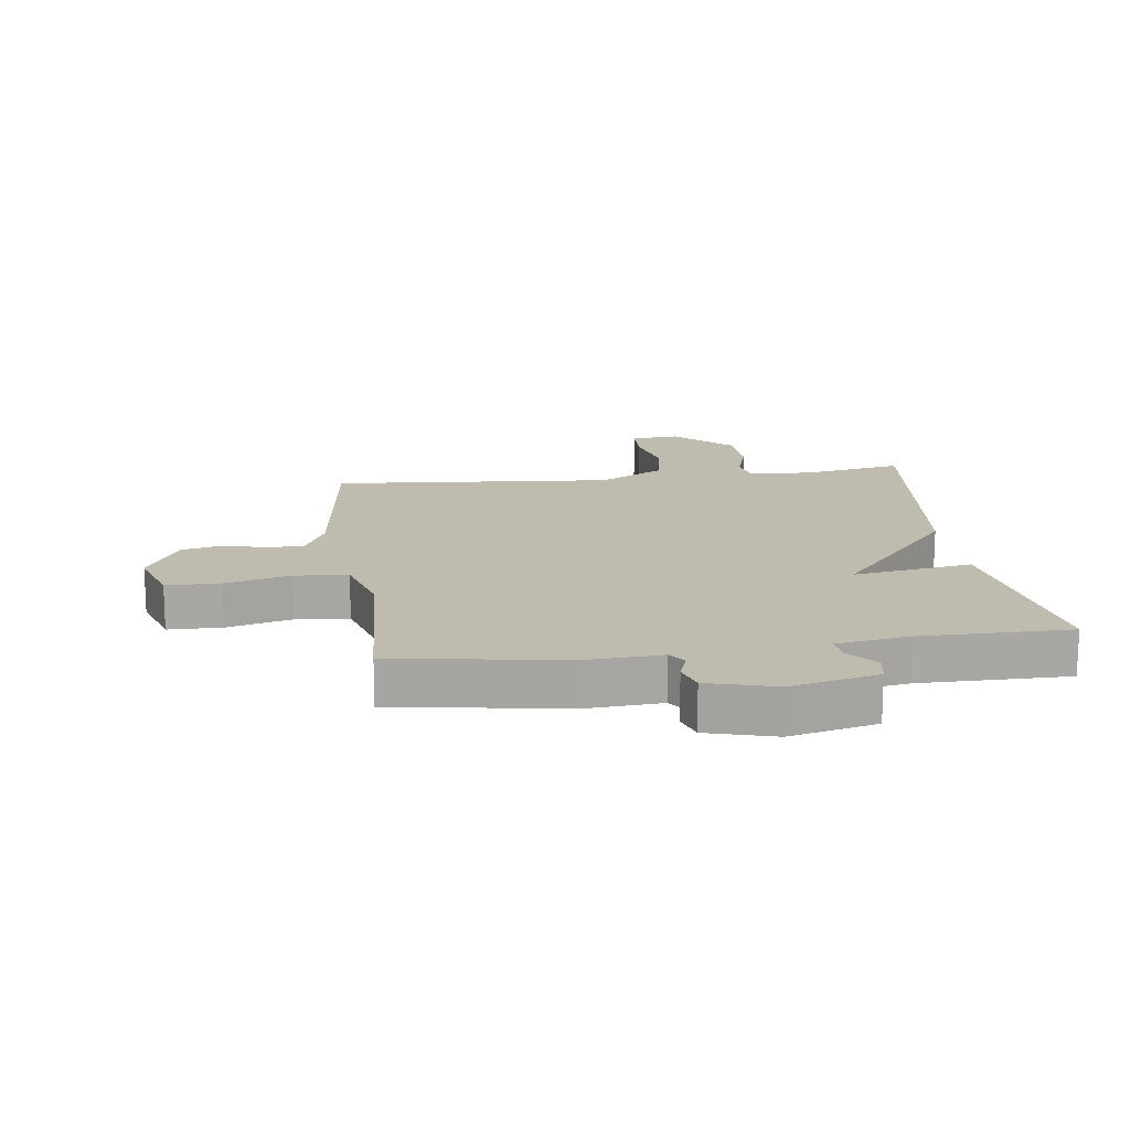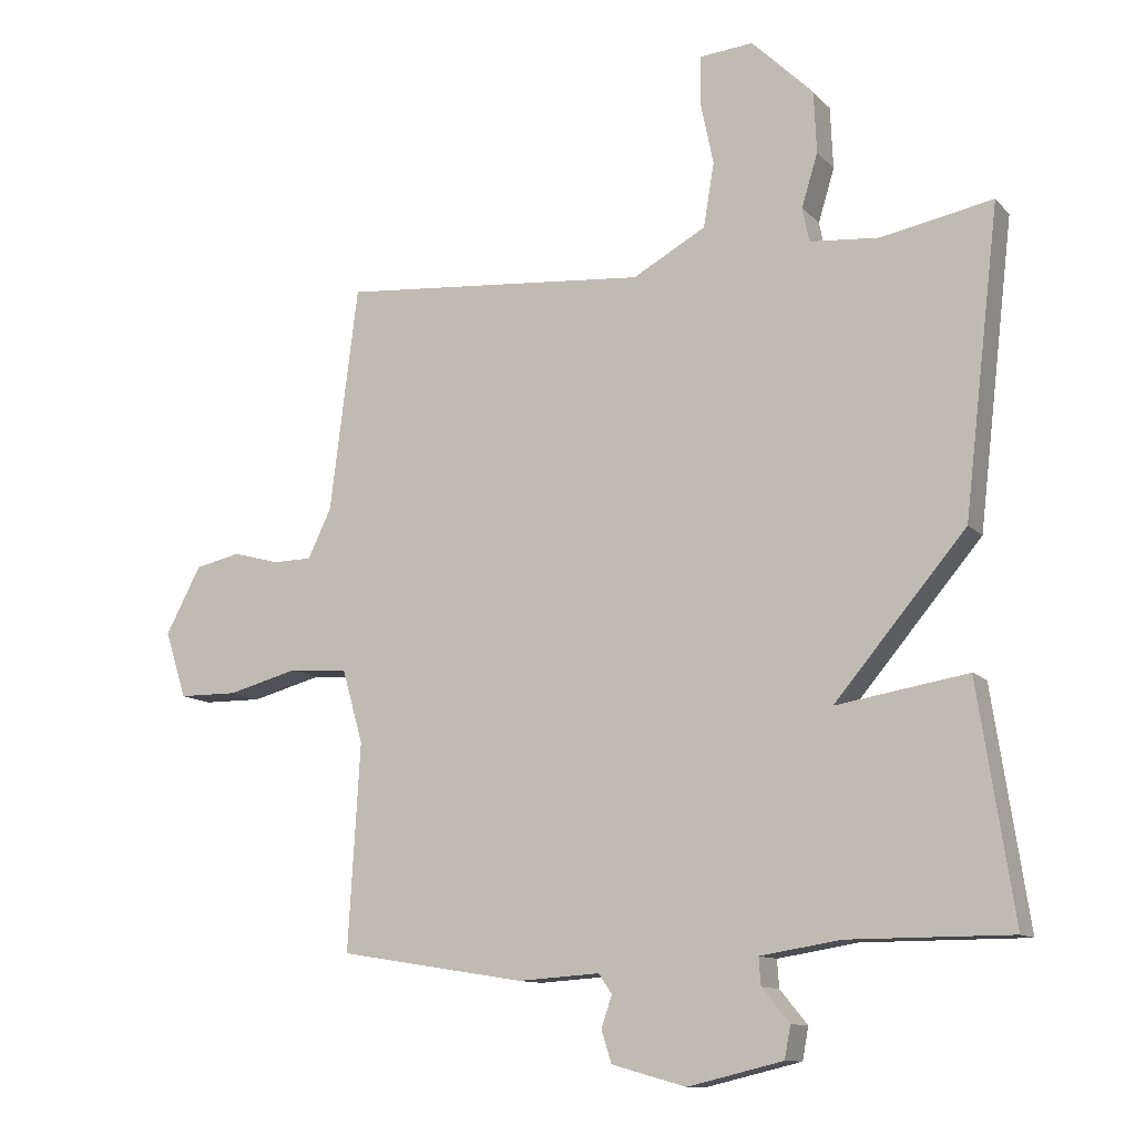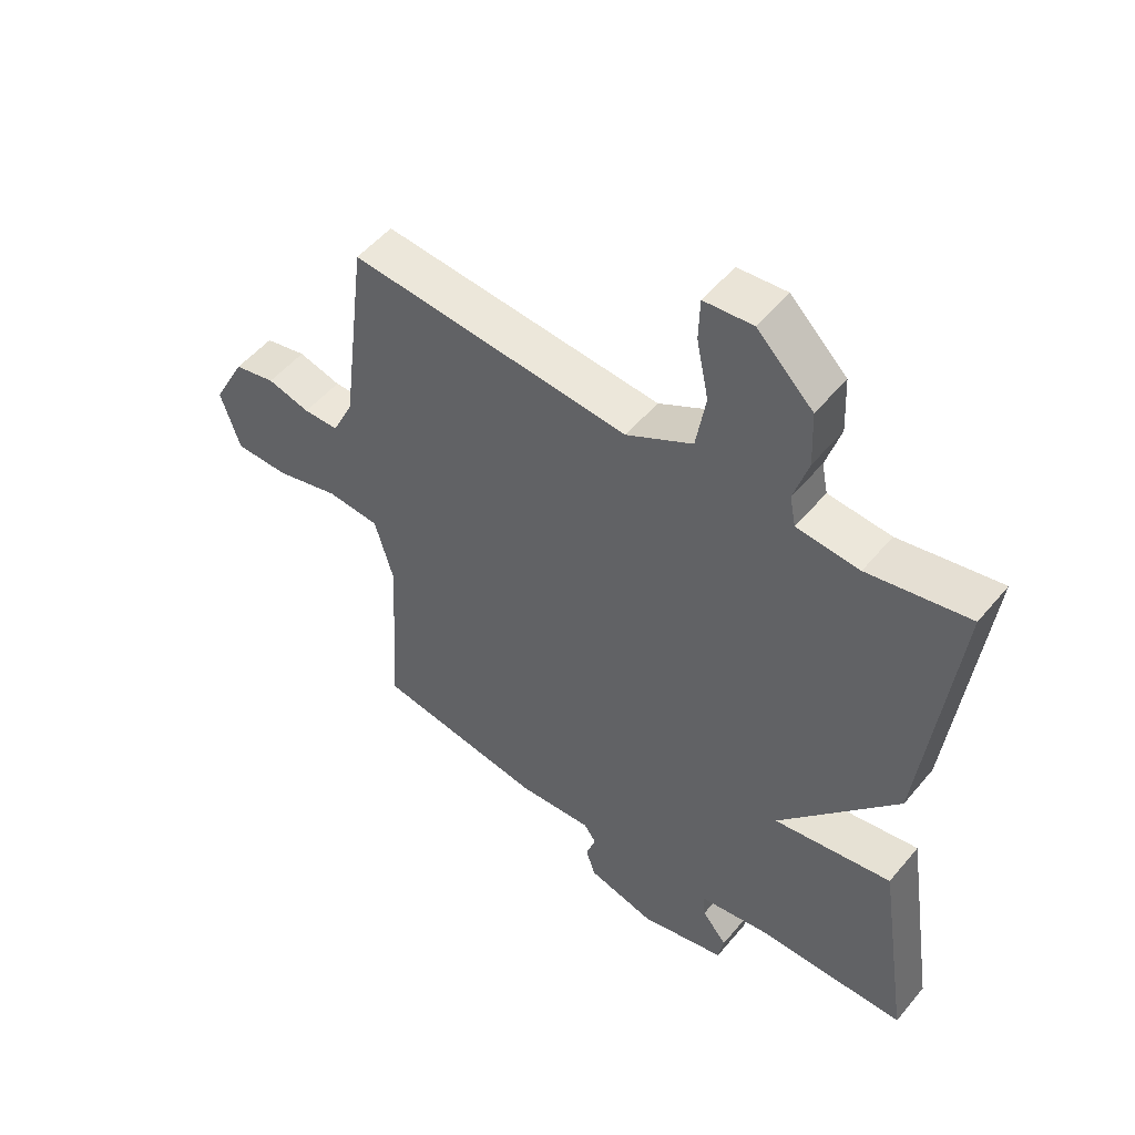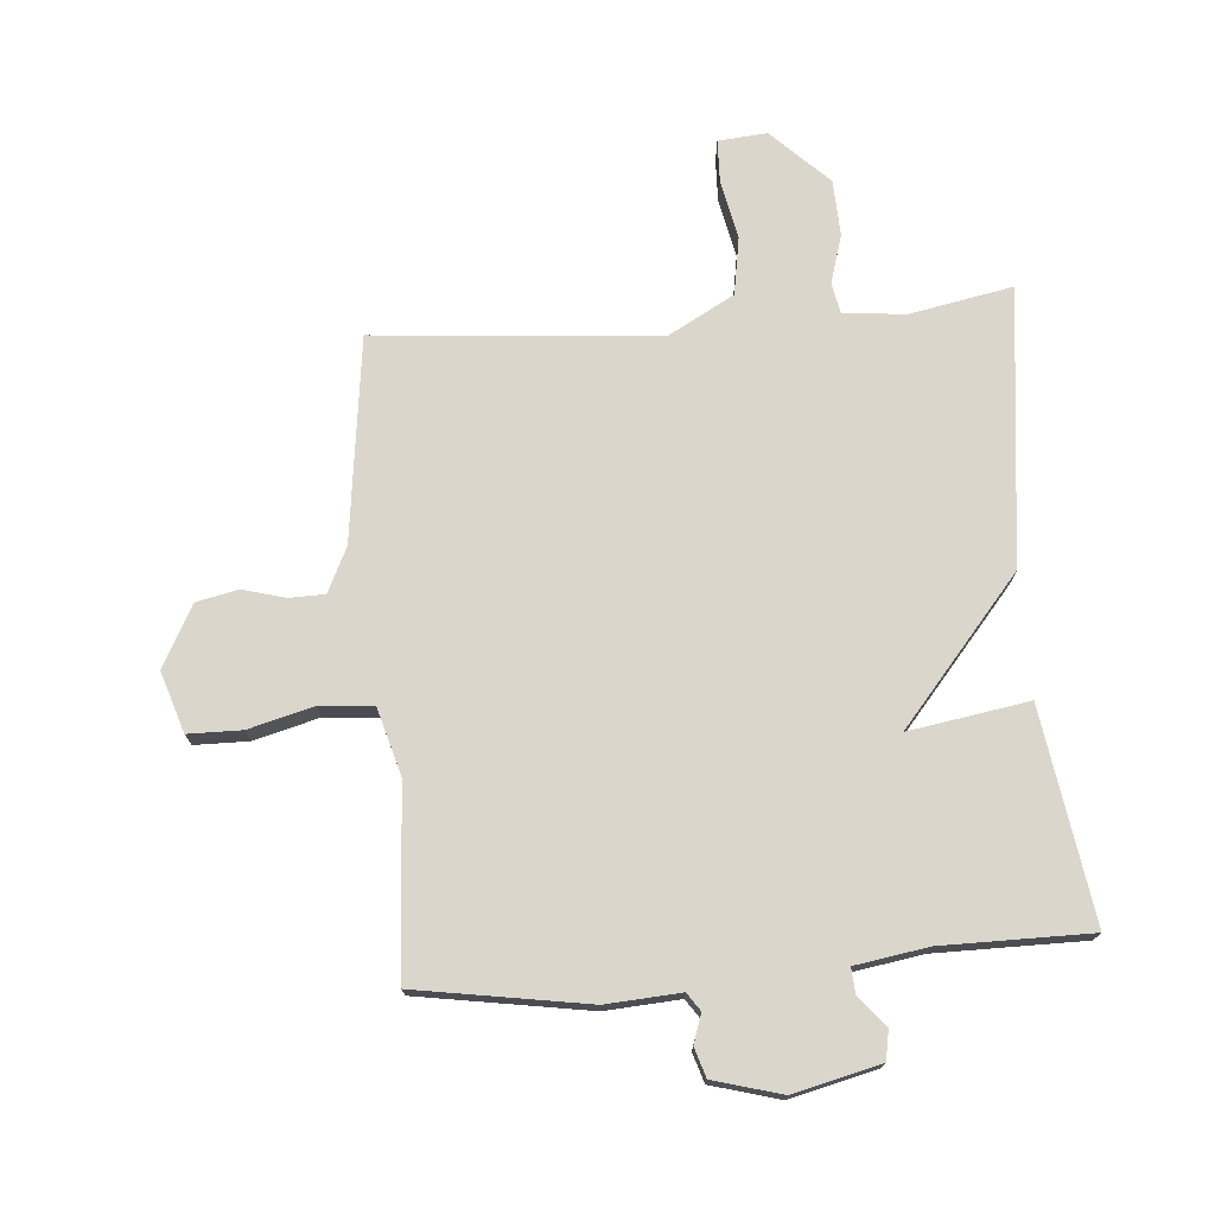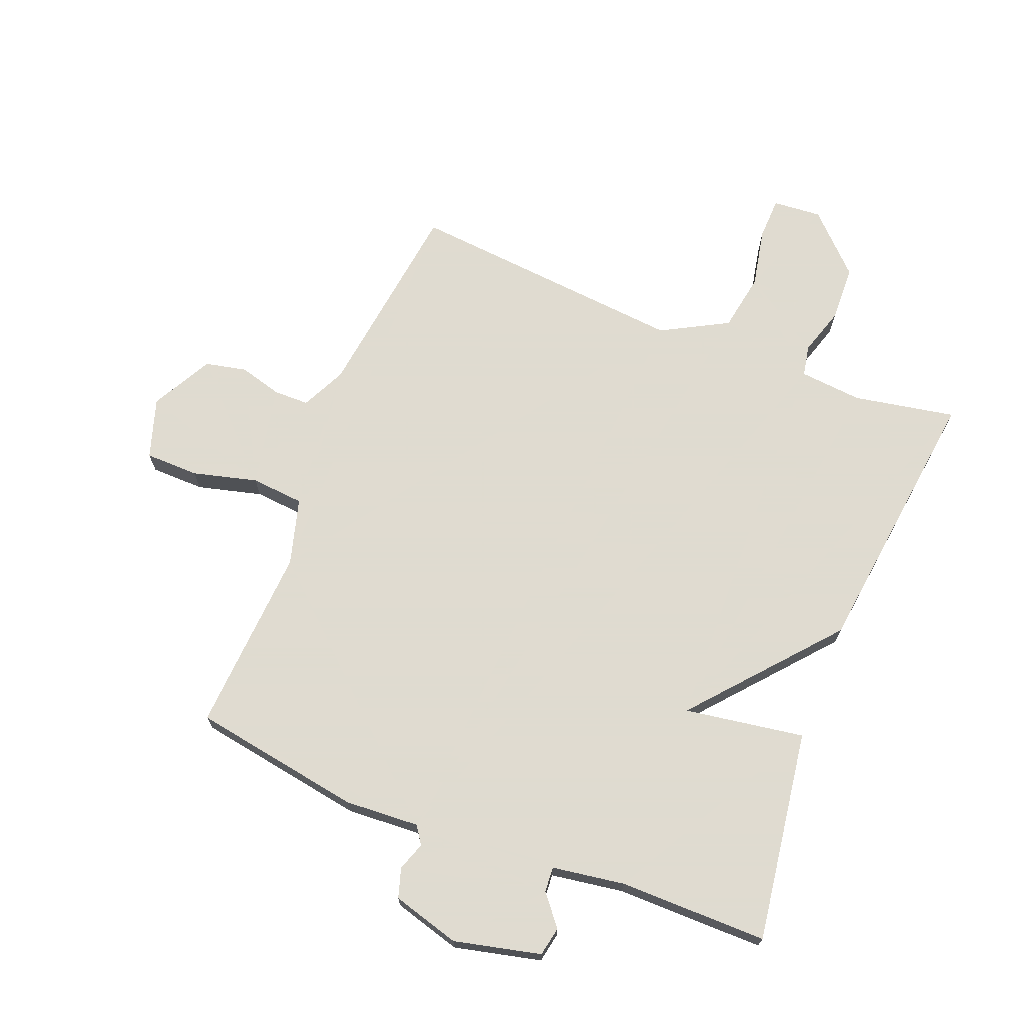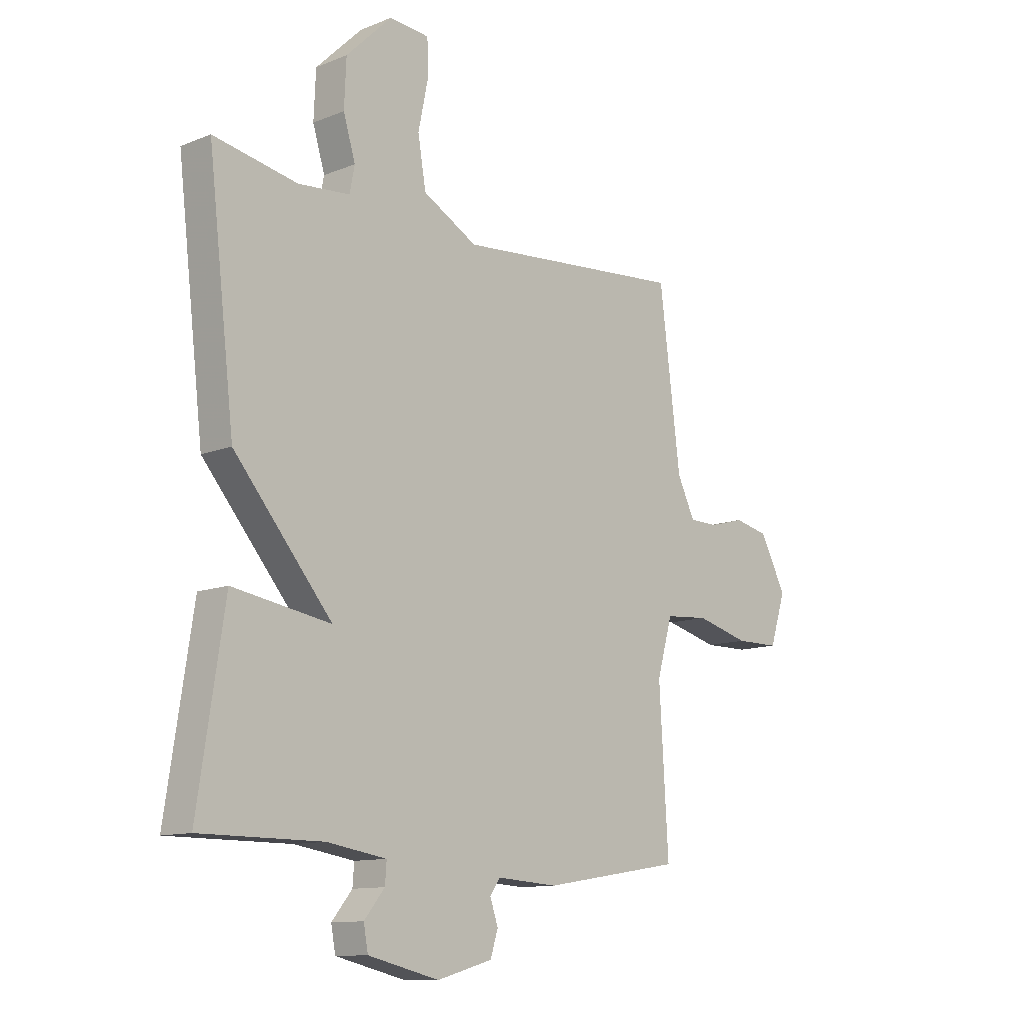
<metadata>
{"format":"obj","ext":"obj","renderer":"f3d","projection":"perspective","resolution":1024,"background":"white","views":[{"elev":15.9,"azim":172.4,"up":"+Y"},{"elev":-11.5,"azim":-154.9,"up":"+Z"},{"elev":51.8,"azim":-141.6,"up":"+Z"},{"elev":73.6,"azim":175.4,"up":"+Y"},{"elev":70.2,"azim":-158.1,"up":"+Y"},{"elev":-11.7,"azim":-46.2,"up":"+Z"}]}
</metadata>
<code>
v 0.5 0.07 -0.5
v 0.221 0.07 -0.545
v 0.099 0.07 -0.537
v 0.079 0.07 -0.566
v 0.095 0.07 -0.613
v 0.08 0.07 -0.661
v -0.031 0.07 -0.692
v -0.173 0.07 -0.658
v -0.182 0.07 -0.61
v -0.141 0.07 -0.56
v -0.138 0.07 -0.519
v -0.257 0.07 -0.5
v -0.5 0.07 -0.5
v -0.447 0.07 -0.153
v -0.251 0.07 -0.185
v -0.447 0.07 0.047
v -0.5 0.07 0.5
v -0.333 0.07 0.468
v -0.23 0.07 0.477
v -0.22 0.07 0.528
v -0.244 0.07 0.607
v -0.24 0.07 0.699
v -0.148 0.07 0.789
v -0.068 0.07 0.782
v -0.066 0.07 0.713
v -0.086 0.07 0.616
v -0.07 0.07 0.521
v 0.039 0.07 0.461
v 0.5 0.07 0.5
v 0.542 0.07 0.165
v 0.577 0.07 0.092
v 0.635 0.07 0.091
v 0.705 0.07 0.11
v 0.773 0.07 0.095
v 0.826 0.07 -0.005
v 0.794 0.07 -0.104
v 0.706 0.07 -0.105
v 0.6 0.07 -0.077
v 0.513 0.07 -0.084
v 0.482 0.07 -0.193
v 0.5 0 -0.5
v 0.221 0 -0.545
v 0.099 0 -0.537
v 0.079 0 -0.566
v 0.095 0 -0.613
v 0.08 0 -0.661
v -0.031 0 -0.692
v -0.173 0 -0.658
v -0.182 0 -0.61
v -0.141 0 -0.56
v -0.138 0 -0.519
v -0.257 0 -0.5
v -0.5 0 -0.5
v -0.447 0 -0.153
v -0.251 0 -0.185
v -0.447 0 0.047
v -0.5 0 0.5
v -0.333 0 0.468
v -0.23 0 0.477
v -0.22 0 0.528
v -0.244 0 0.607
v -0.24 0 0.699
v -0.148 0 0.789
v -0.068 0 0.782
v -0.066 0 0.713
v -0.086 0 0.616
v -0.07 0 0.521
v 0.039 0 0.461
v 0.5 0 0.5
v 0.542 0 0.165
v 0.577 0 0.092
v 0.635 0 0.091
v 0.705 0 0.11
v 0.773 0 0.095
v 0.826 0 -0.005
v 0.794 0 -0.104
v 0.706 0 -0.105
v 0.6 0 -0.077
v 0.513 0 -0.084
v 0.482 0 -0.193
f 36 37 38
f 35 36 38
f 34 35 38
f 33 34 38
f 32 33 38
f 31 32 38 39
f 30 31 39
f 30 39 40
f 29 30 40
f 28 29 40
f 24 25 26
f 23 24 26
f 22 23 26
f 21 22 26
f 20 21 26
f 19 20 26 27
f 15 16 17 18
f 15 18 19
f 12 13 14 15
f 1 2 3
f 40 1 3
f 28 40 3
f 27 28 3
f 19 27 3
f 15 19 3
f 12 15 3
f 11 12 3
f 8 9 10
f 7 8 10
f 6 7 10
f 5 6 10
f 4 5 10
f 3 4 10 11
f 78 77 76
f 78 76 75
f 78 75 74
f 78 74 73
f 78 73 72
f 79 78 72 71
f 79 71 70
f 80 79 70
f 80 70 69
f 80 69 68
f 66 65 64
f 66 64 63
f 66 63 62
f 66 62 61
f 66 61 60
f 67 66 60 59
f 58 57 56 55
f 59 58 55
f 55 54 53 52
f 43 42 41
f 43 41 80
f 43 80 68
f 43 68 67
f 43 67 59
f 43 59 55
f 43 55 52
f 43 52 51
f 50 49 48
f 50 48 47
f 50 47 46
f 50 46 45
f 50 45 44
f 51 50 44 43
f 1 41 42 2
f 2 42 43 3
f 3 43 44 4
f 4 44 45 5
f 5 45 46 6
f 6 46 47 7
f 7 47 48 8
f 8 48 49 9
f 9 49 50 10
f 10 50 51 11
f 11 51 52 12
f 12 52 53 13
f 13 53 54 14
f 14 54 55 15
f 15 55 56 16
f 16 56 57 17
f 17 57 58 18
f 18 58 59 19
f 19 59 60 20
f 20 60 61 21
f 21 61 62 22
f 22 62 63 23
f 23 63 64 24
f 24 64 65 25
f 25 65 66 26
f 26 66 67 27
f 27 67 68 28
f 28 68 69 29
f 29 69 70 30
f 30 70 71 31
f 31 71 72 32
f 32 72 73 33
f 33 73 74 34
f 34 74 75 35
f 35 75 76 36
f 36 76 77 37
f 37 77 78 38
f 38 78 79 39
f 39 79 80 40
f 40 80 41 1

</code>
